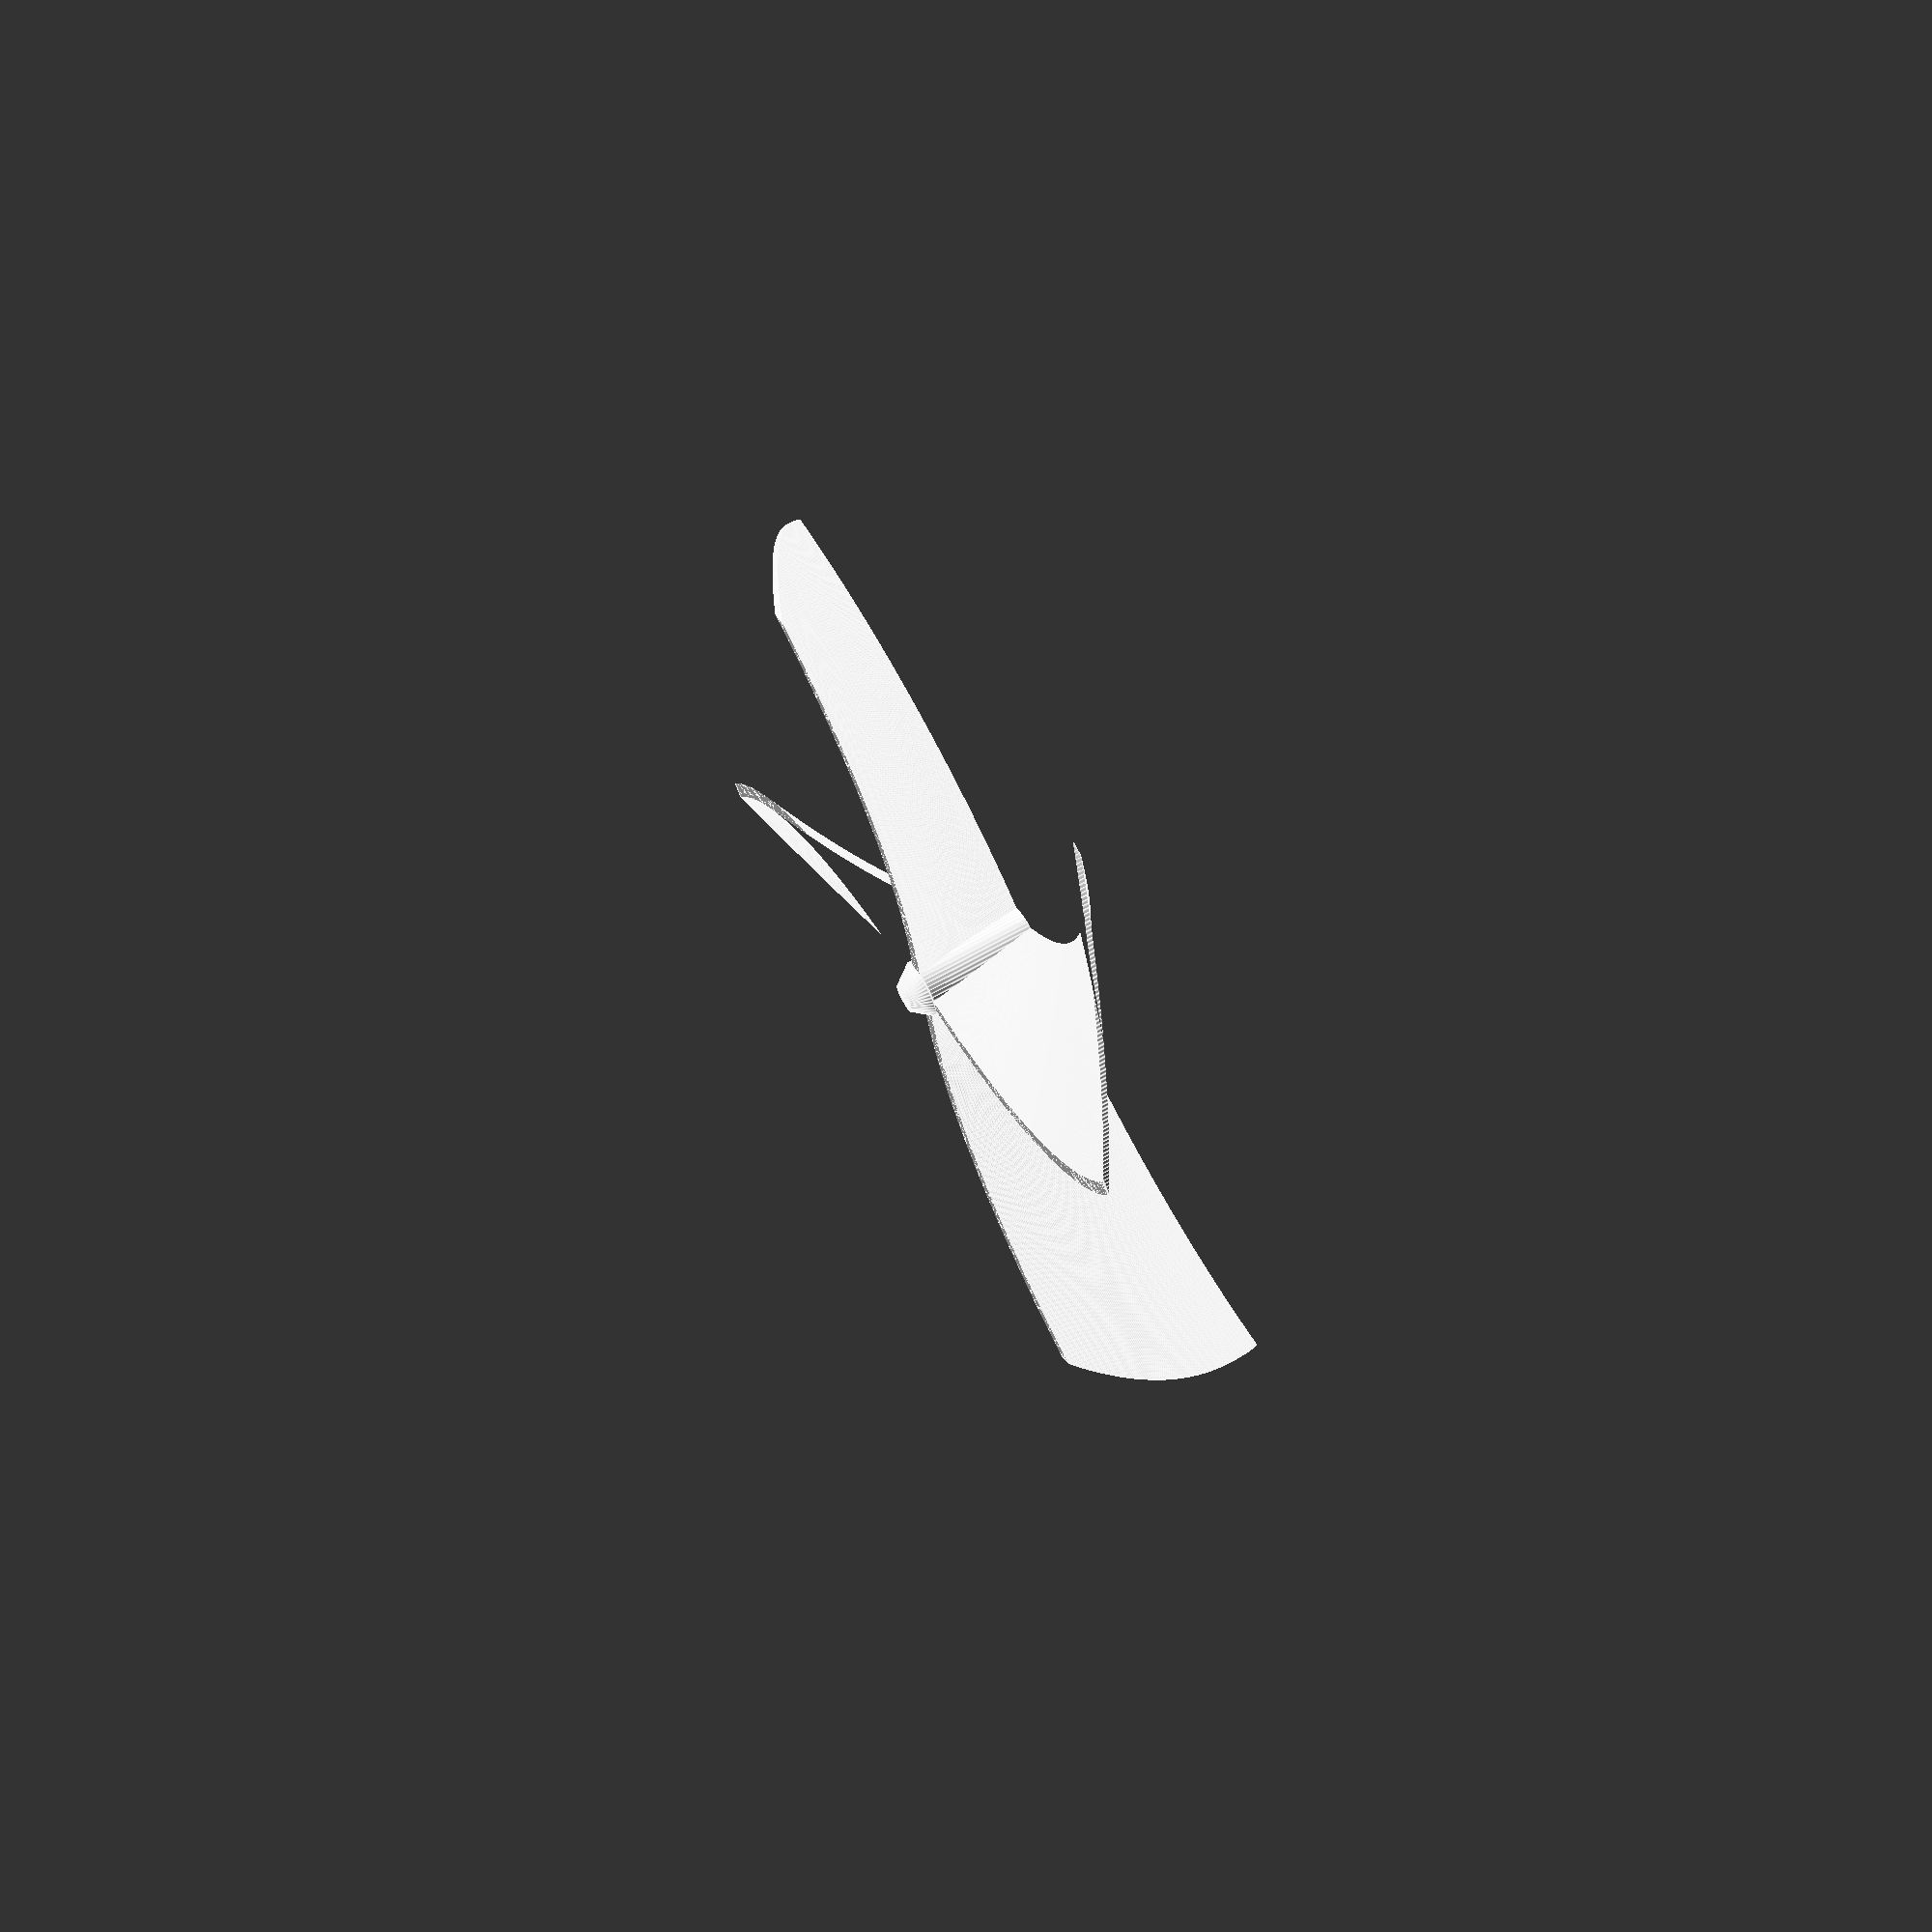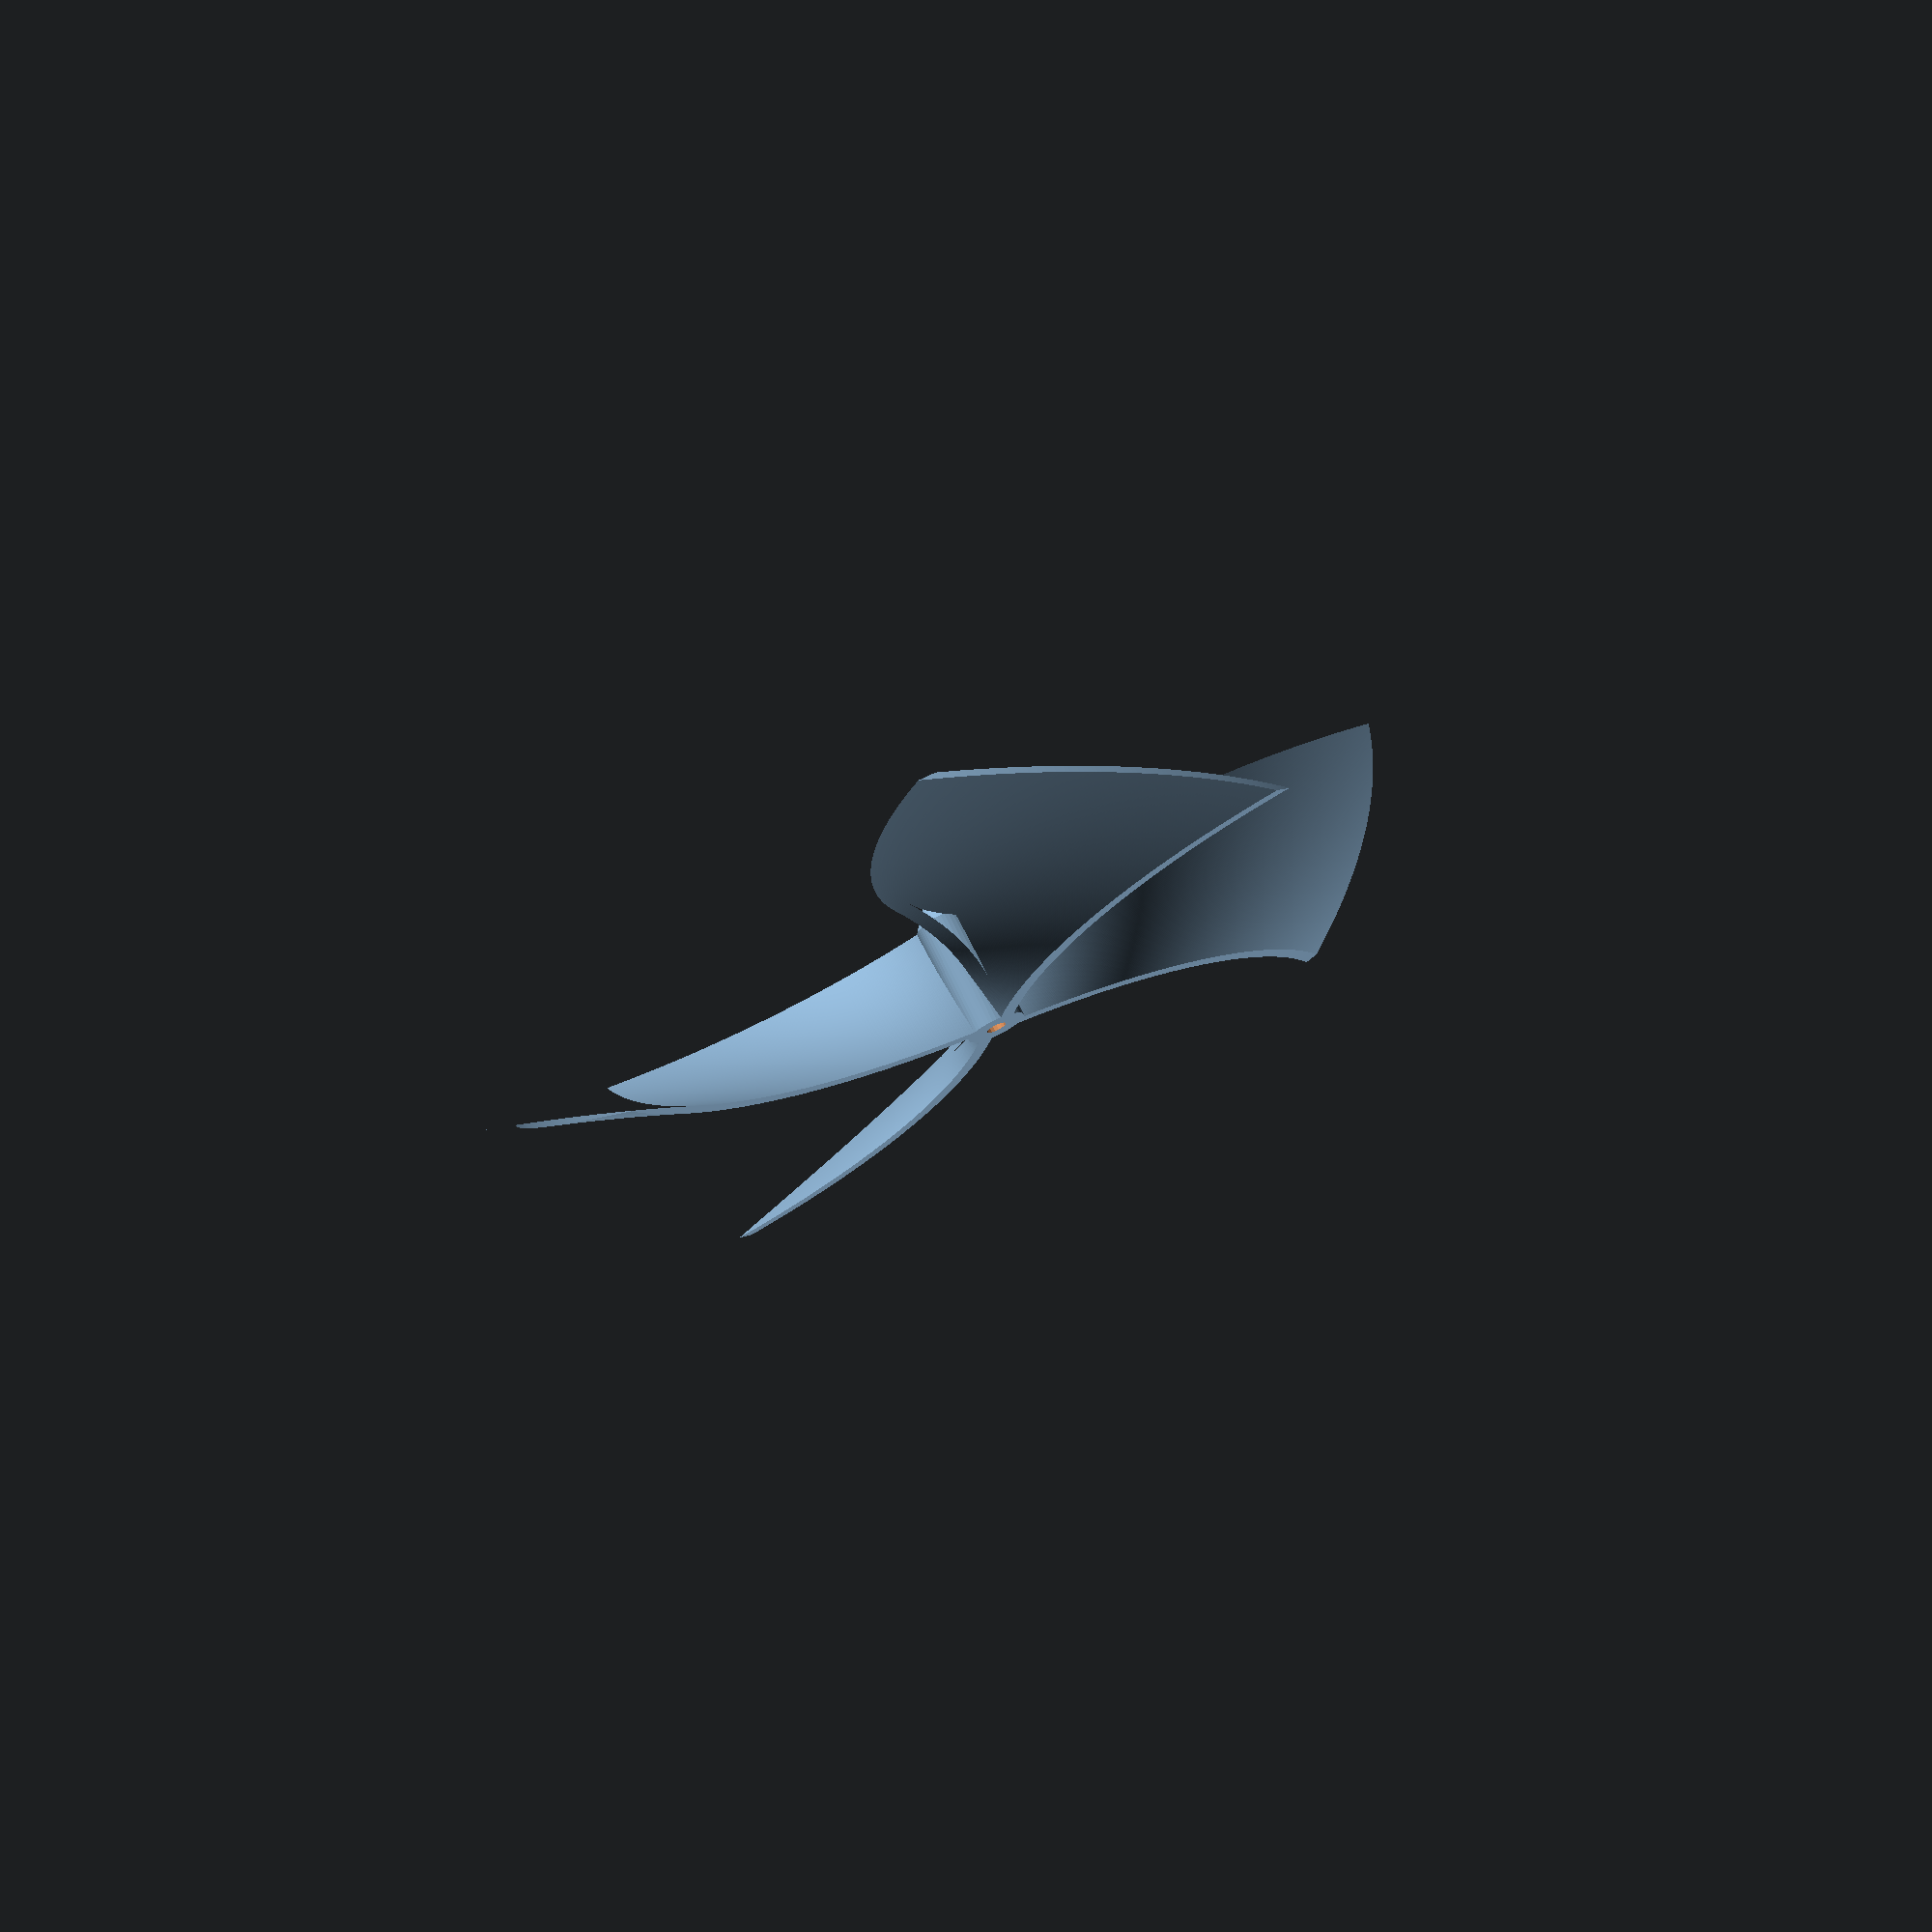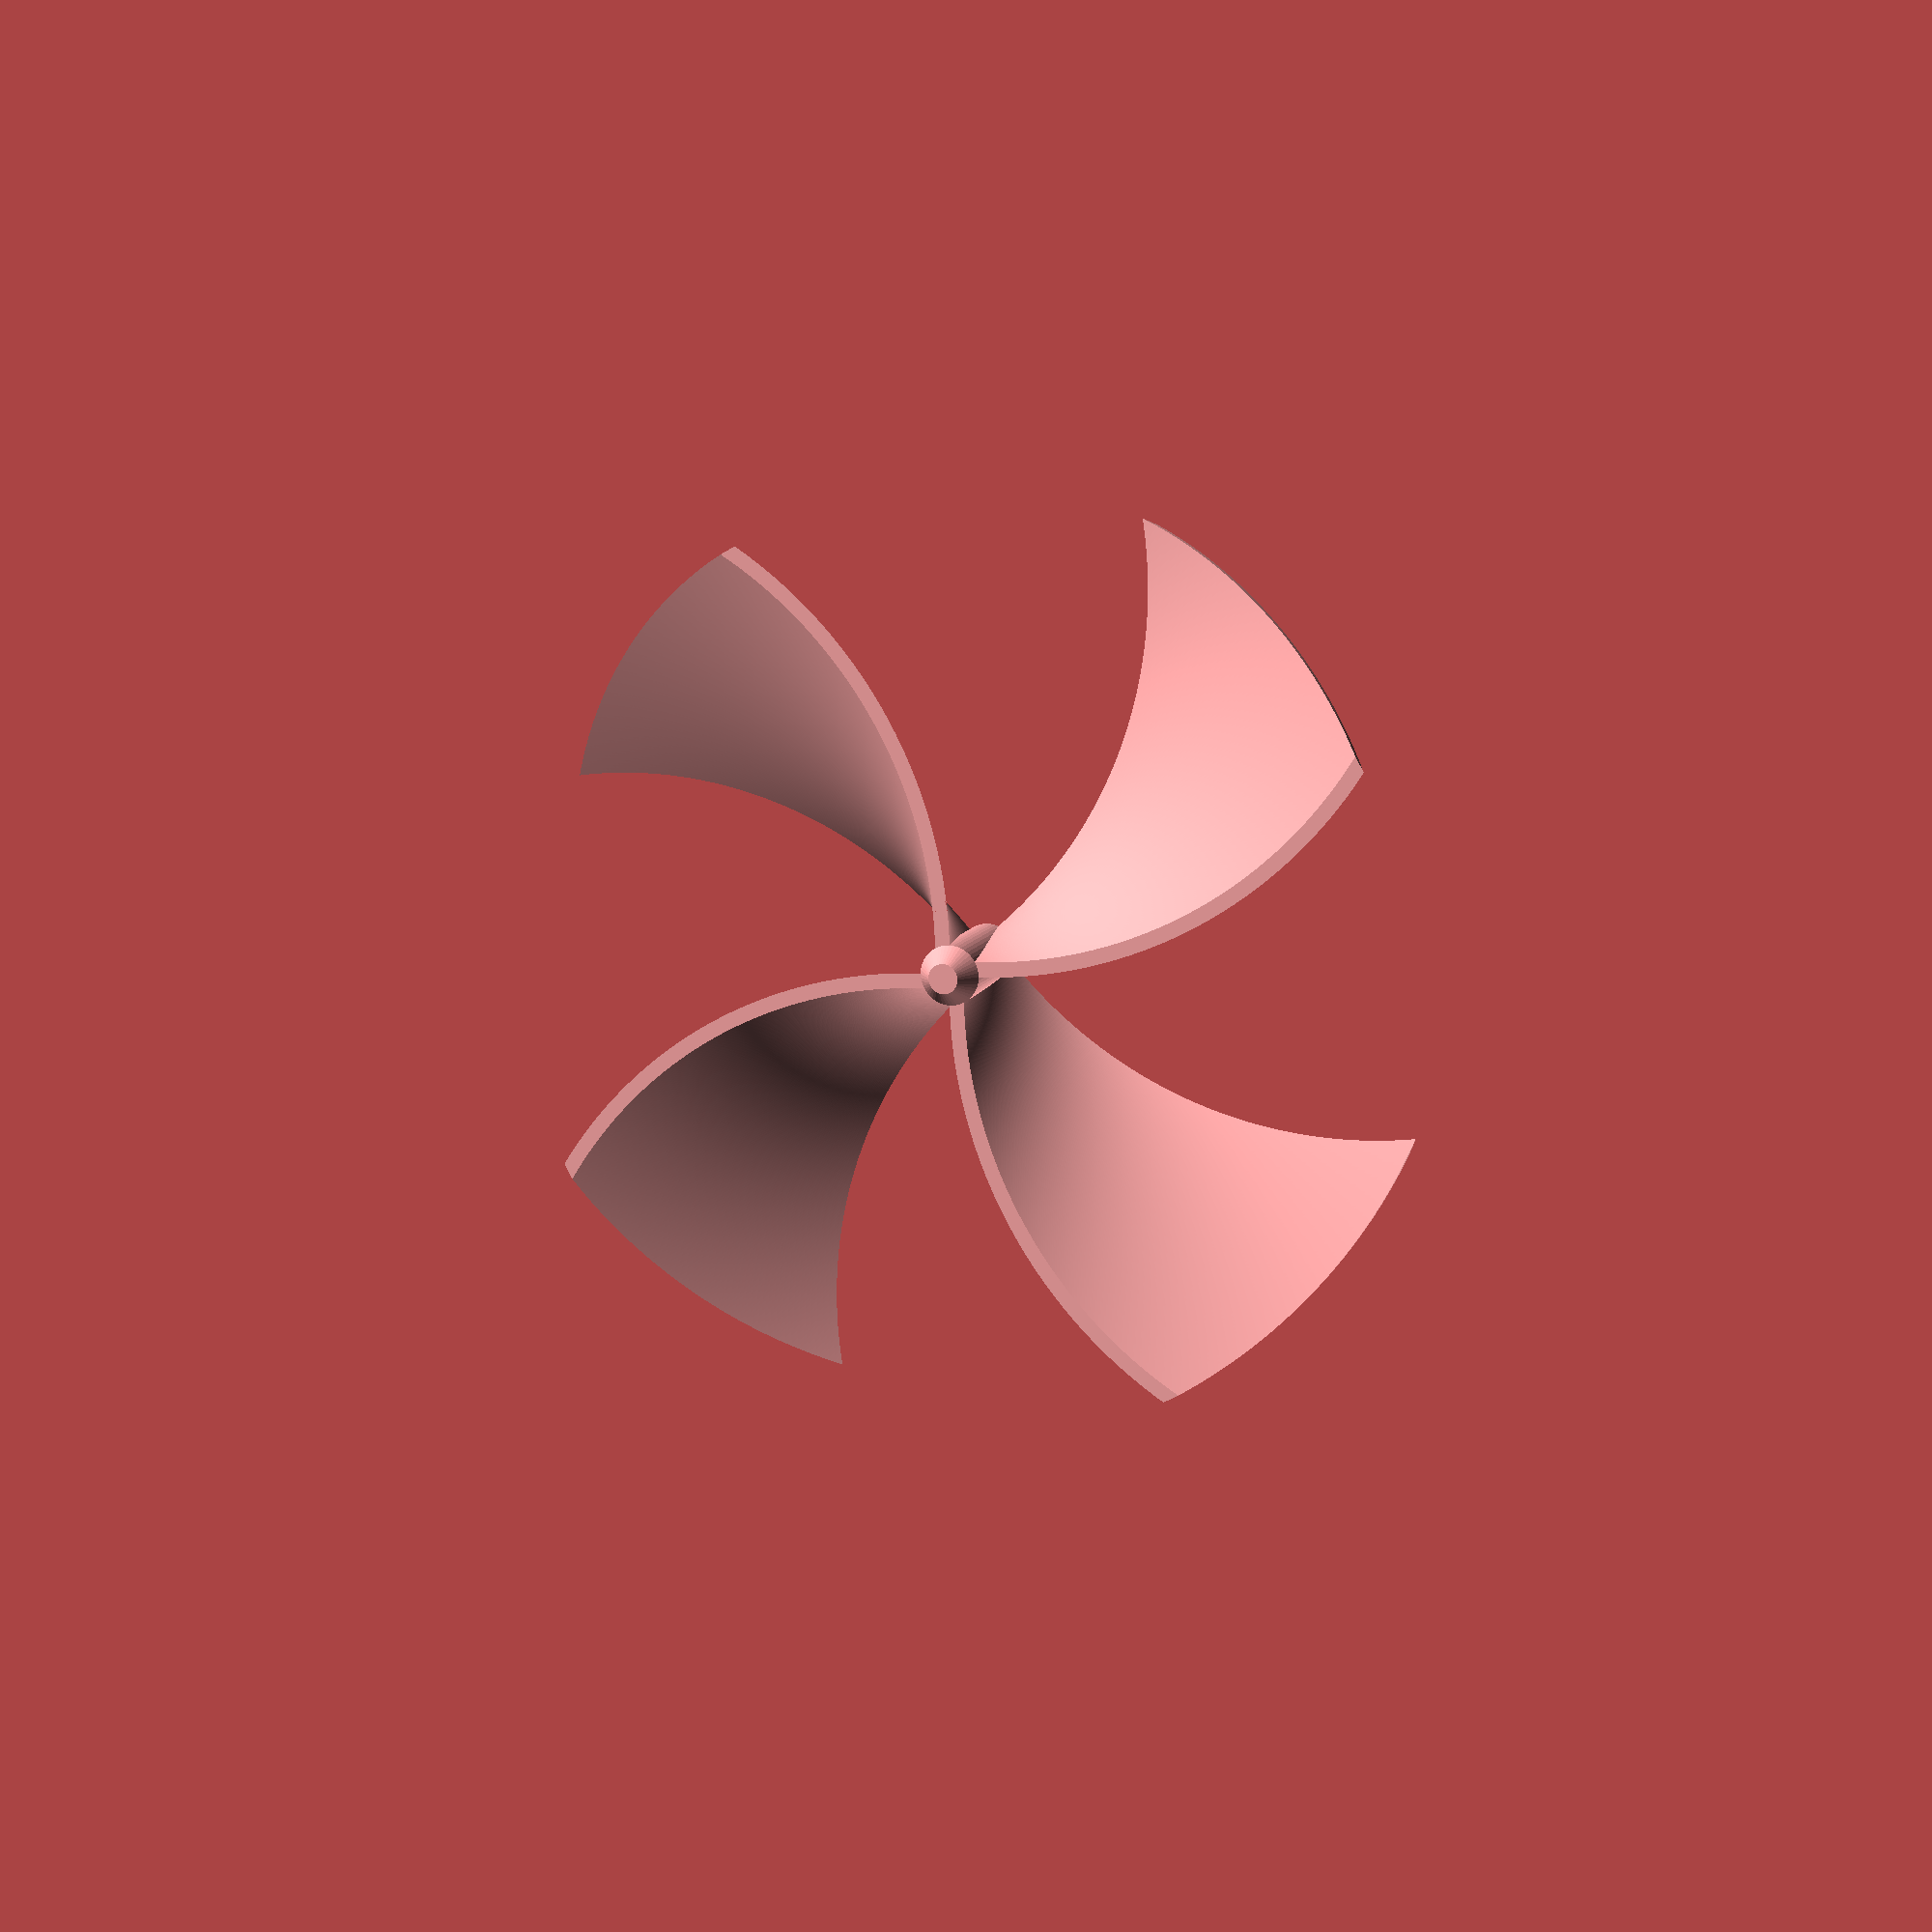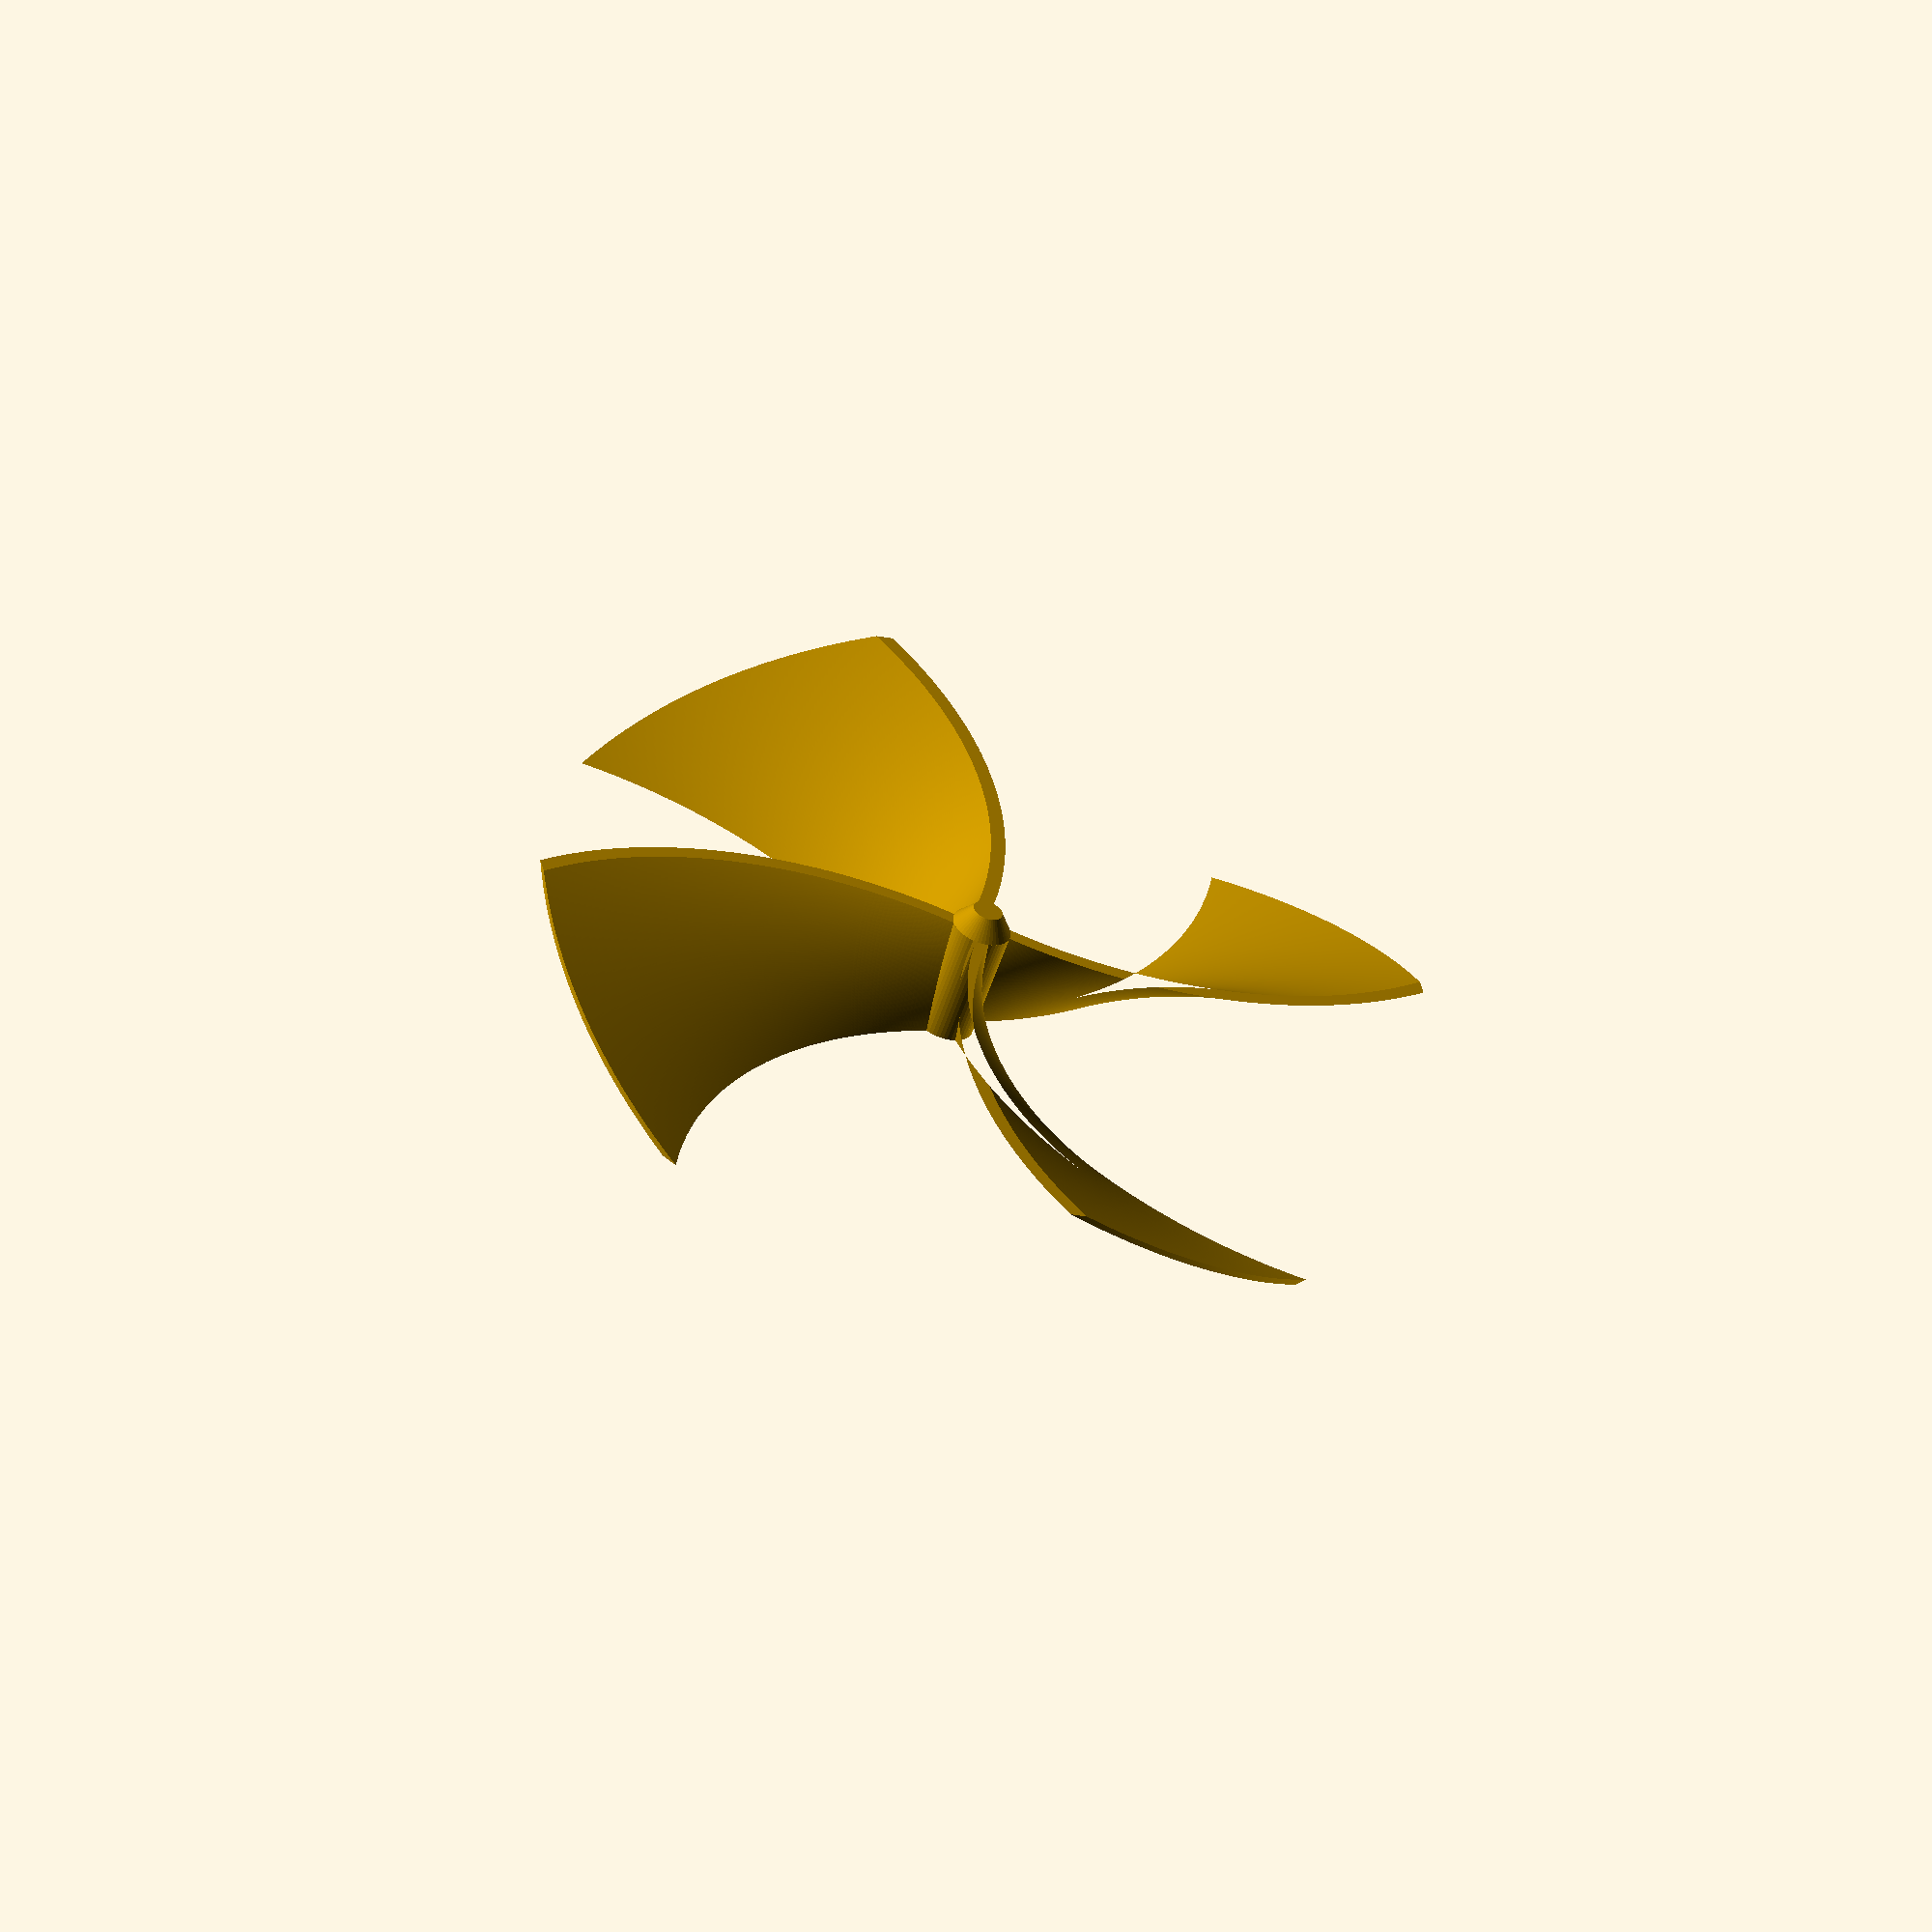
<openscad>
$fa = 0.4;
$fs = 0.4;


difference() {
	union() {
		intersection() {
			union() {
				translate(v = [0, 0, 5.9900000000]) {
					cylinder(center = true, h = 12, r = 3);
				}
				rotate(a = [0, 0, 0.0000000000]) {
					linear_extrude(height = 12, twist = 40) {
						intersection() {
							translate(v = [0, 46.8000000000, 0]) {
								difference() {
									circle(r = 46.8000000000);
									circle(r = 45.3000000000);
								}
							}
							square(size = 46.8000000000);
						}
					}
				}
				rotate(a = [0, 0, 90.0000000000]) {
					linear_extrude(height = 12, twist = 40) {
						intersection() {
							translate(v = [0, 46.8000000000, 0]) {
								difference() {
									circle(r = 46.8000000000);
									circle(r = 45.3000000000);
								}
							}
							square(size = 46.8000000000);
						}
					}
				}
				rotate(a = [0, 0, 180.0000000000]) {
					linear_extrude(height = 12, twist = 40) {
						intersection() {
							translate(v = [0, 46.8000000000, 0]) {
								difference() {
									circle(r = 46.8000000000);
									circle(r = 45.3000000000);
								}
							}
							square(size = 46.8000000000);
						}
					}
				}
				rotate(a = [0, 0, 270.0000000000]) {
					linear_extrude(height = 12, twist = 40) {
						intersection() {
							translate(v = [0, 46.8000000000, 0]) {
								difference() {
									circle(r = 46.8000000000);
									circle(r = 45.3000000000);
								}
							}
							square(size = 46.8000000000);
						}
					}
				}
			}
			cylinder(h = 12, r = 46.8000000000);
		}
		translate(v = [0, 0, 12]) {
			rotate_extrude(angle = 360) {
				polygon(points = [[0, 0], [0, 2.0000000000], [1.5000000000, 2.0000000000], [3, 0]]);
			}
		}
	}
	translate(v = [0, 0, 2.4900000000]) {
		cylinder(center = true, h = 5, r = 1.0500000000);
	}
}

</openscad>
<views>
elev=111.1 azim=313.2 roll=119.5 proj=o view=edges
elev=286.5 azim=82.9 roll=154.7 proj=p view=solid
elev=348.8 azim=51.8 roll=18.7 proj=p view=wireframe
elev=235.4 azim=68.6 roll=198.2 proj=o view=wireframe
</views>
